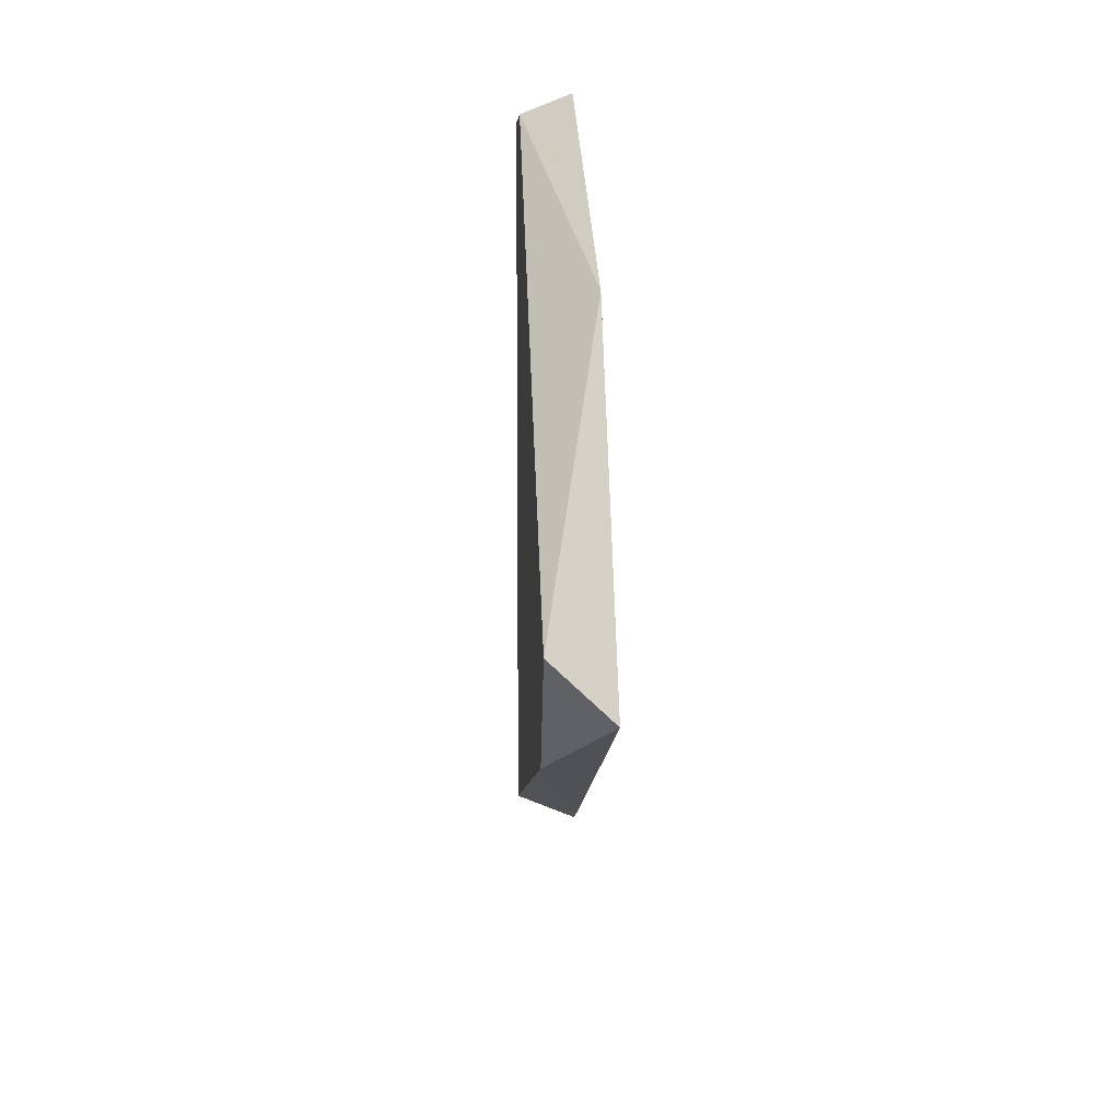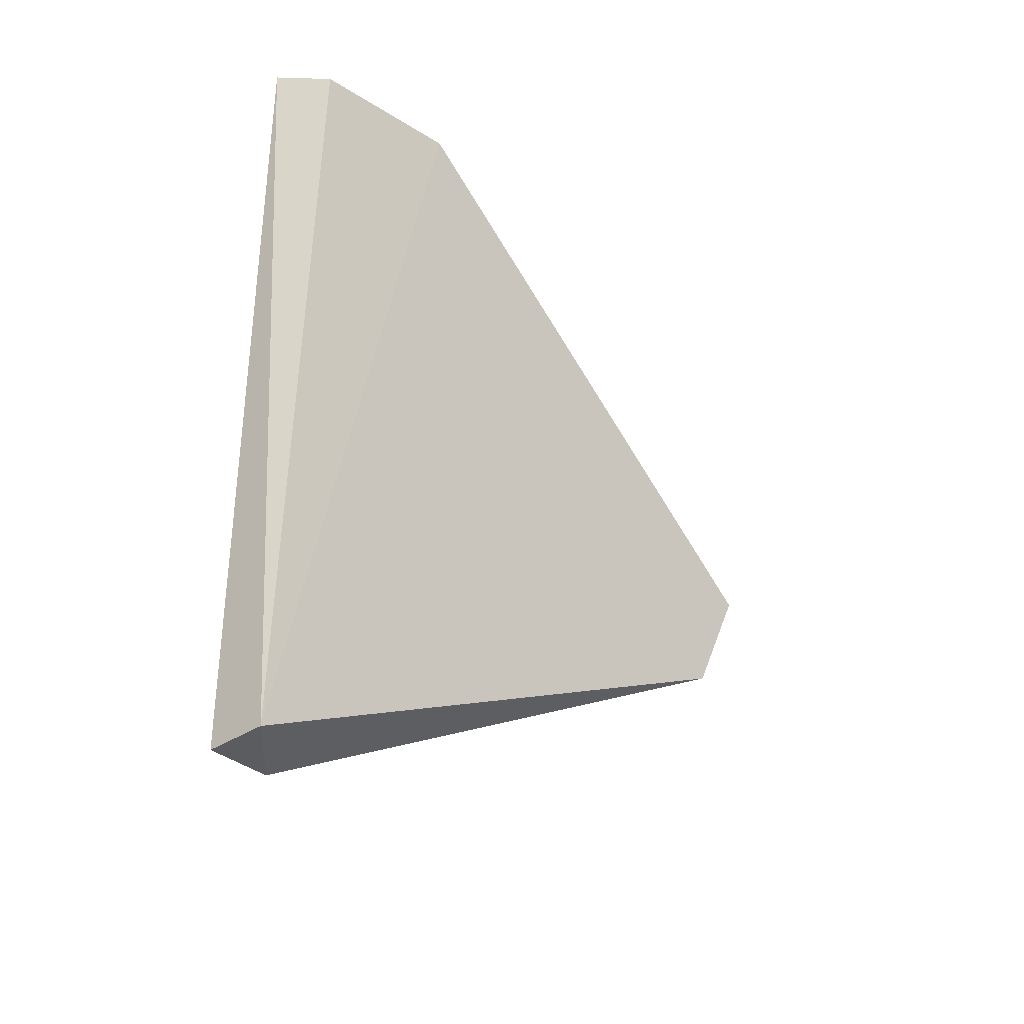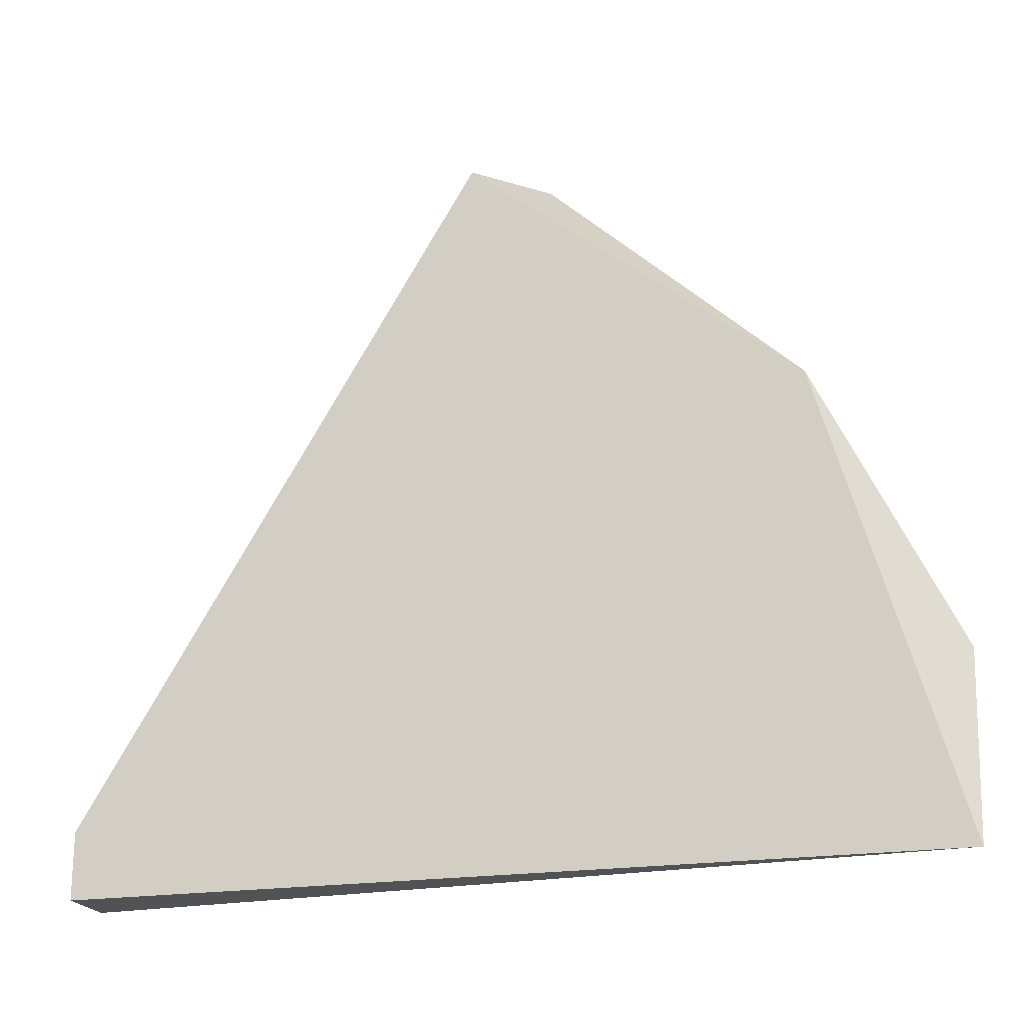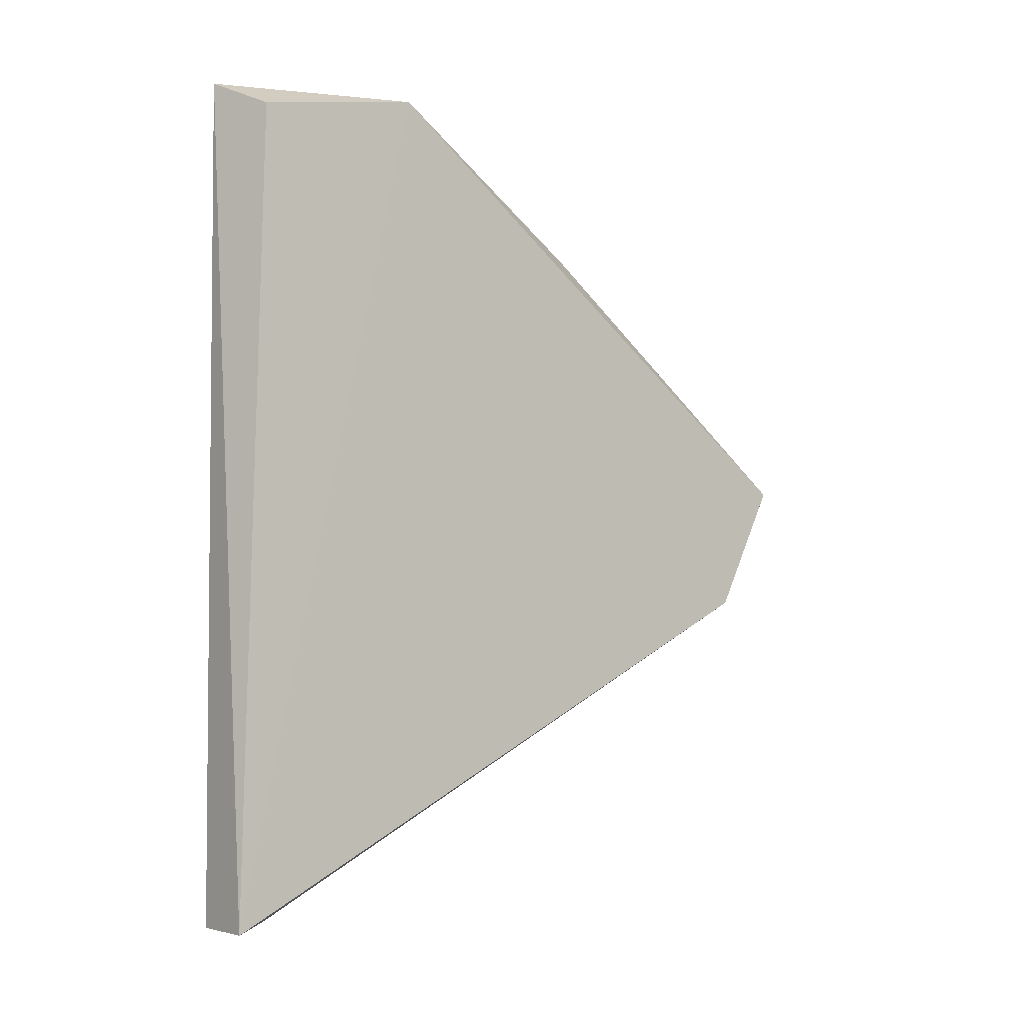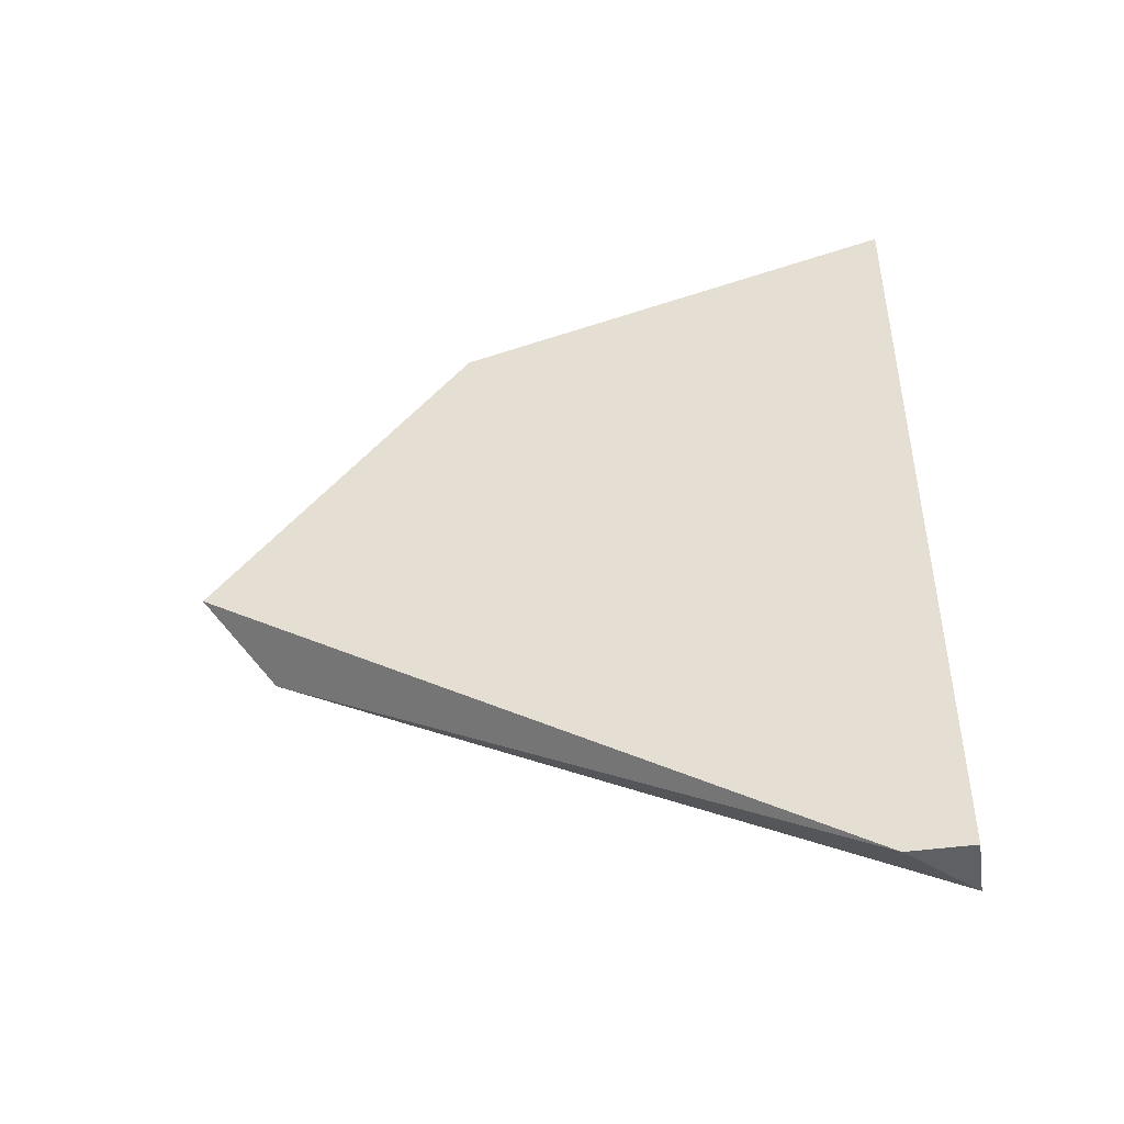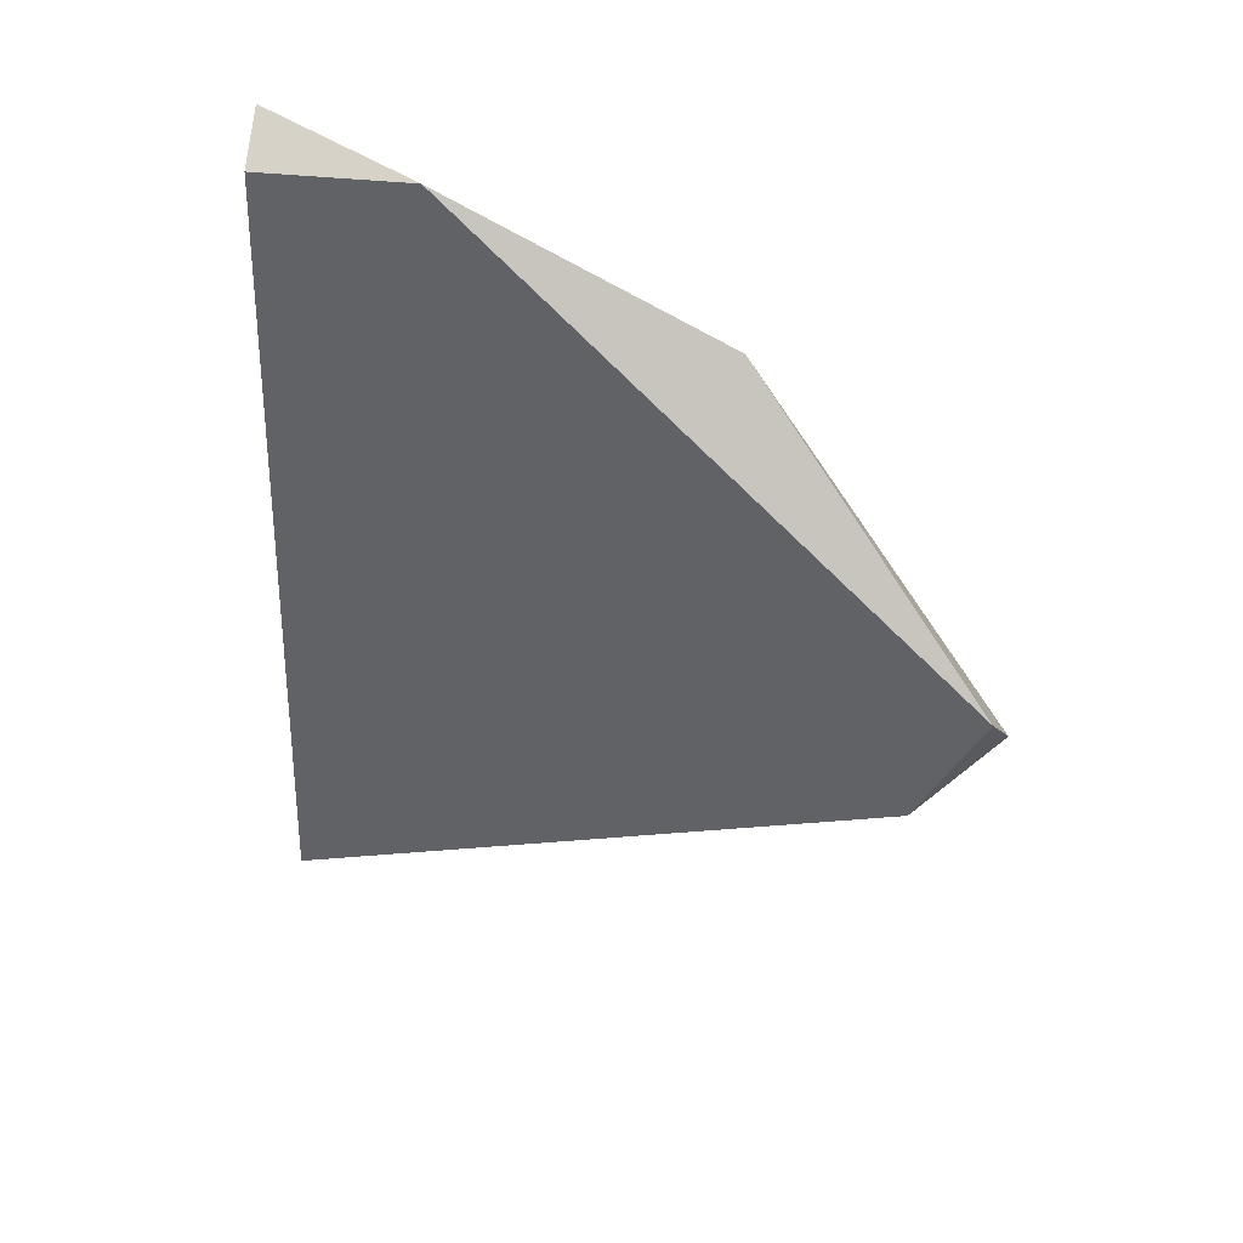
<metadata>
{"format":"obj","ext":"obj","renderer":"f3d","projection":"perspective","resolution":1024,"background":"white","views":[{"elev":18.4,"azim":177.0,"up":"+Z"},{"elev":-34.8,"azim":41.9,"up":"+Z"},{"elev":-20.8,"azim":-73.8,"up":"+Y"},{"elev":-3.5,"azim":52.0,"up":"+Z"},{"elev":-45.3,"azim":-81.1,"up":"+Z"},{"elev":39.0,"azim":114.7,"up":"+Z"}]}
</metadata>
<code>
v -0.2825 -0.1182 0.000398
v -0.2926 -0.2292 -0.07021
v -0.2926 -0.2191 -0.07021
v -0.2926 -0.2292 0.06097
v -0.2825 -0.2292 -0.07021
v -0.2926 -0.1182 -0.009644
v -0.2825 -0.1989 0.06097
v -0.2926 -0.1585 0.04077
v -0.2829 -0.2254 0.05654
v -0.2825 -0.1283 -0.01975
f 6 1 10
f 3 2 4
f 2 3 5
f 4 2 5
f 3 4 6
f 5 1 7
f 6 4 8
f 1 6 8
f 7 1 8
f 4 7 8
f 4 5 9
f 5 7 9
f 7 4 9
f 1 5 10
f 5 3 10
f 3 6 10

</code>
